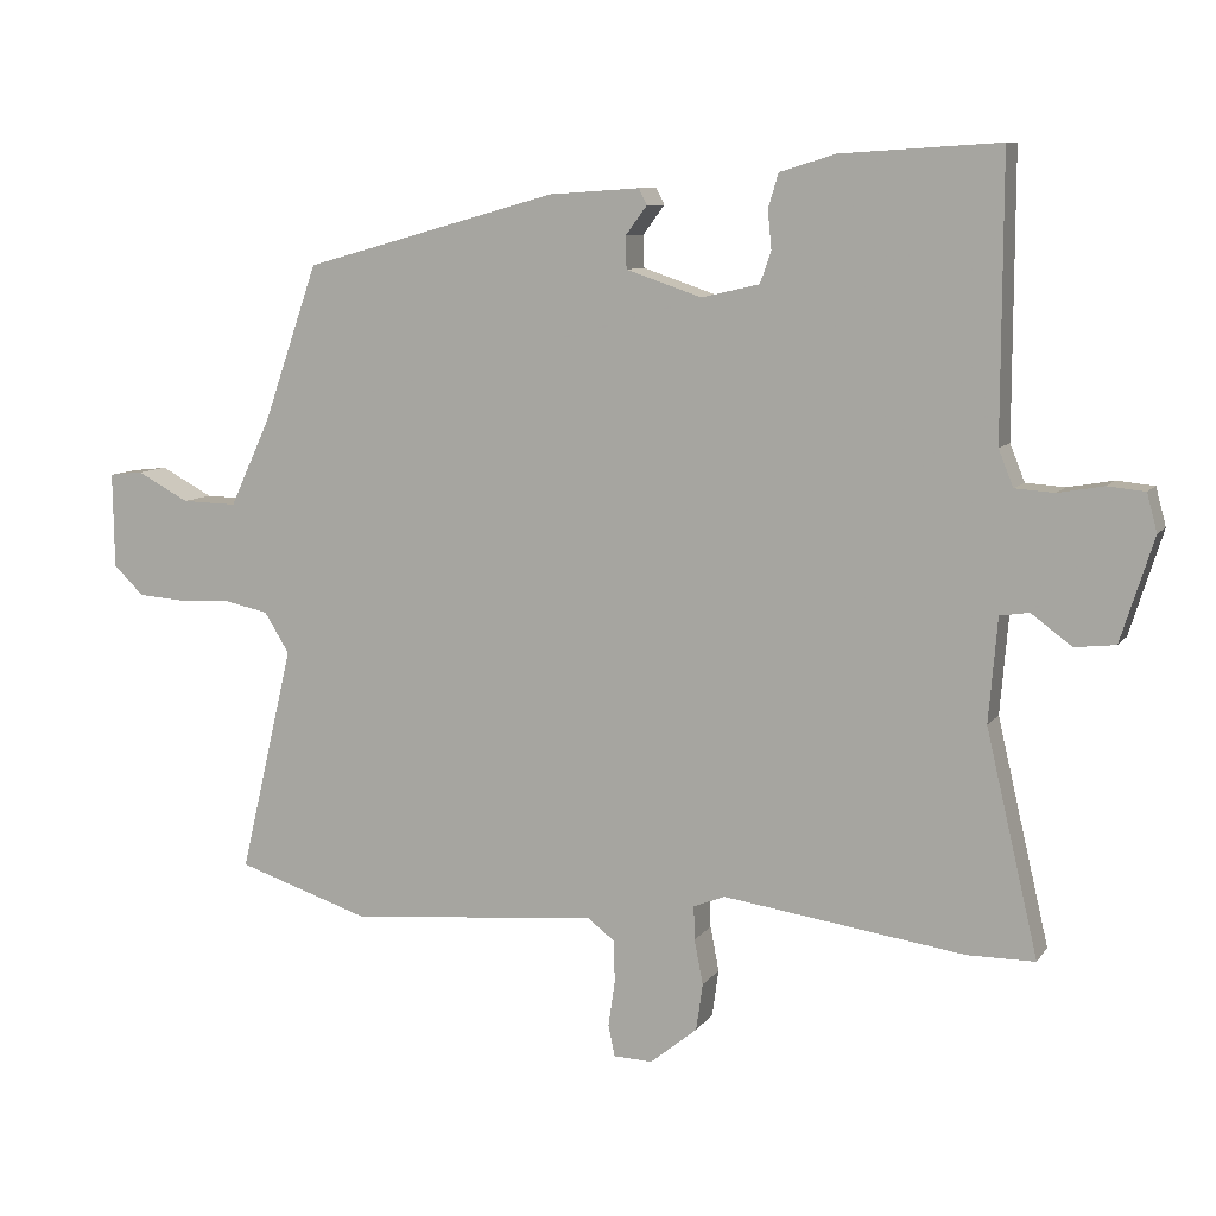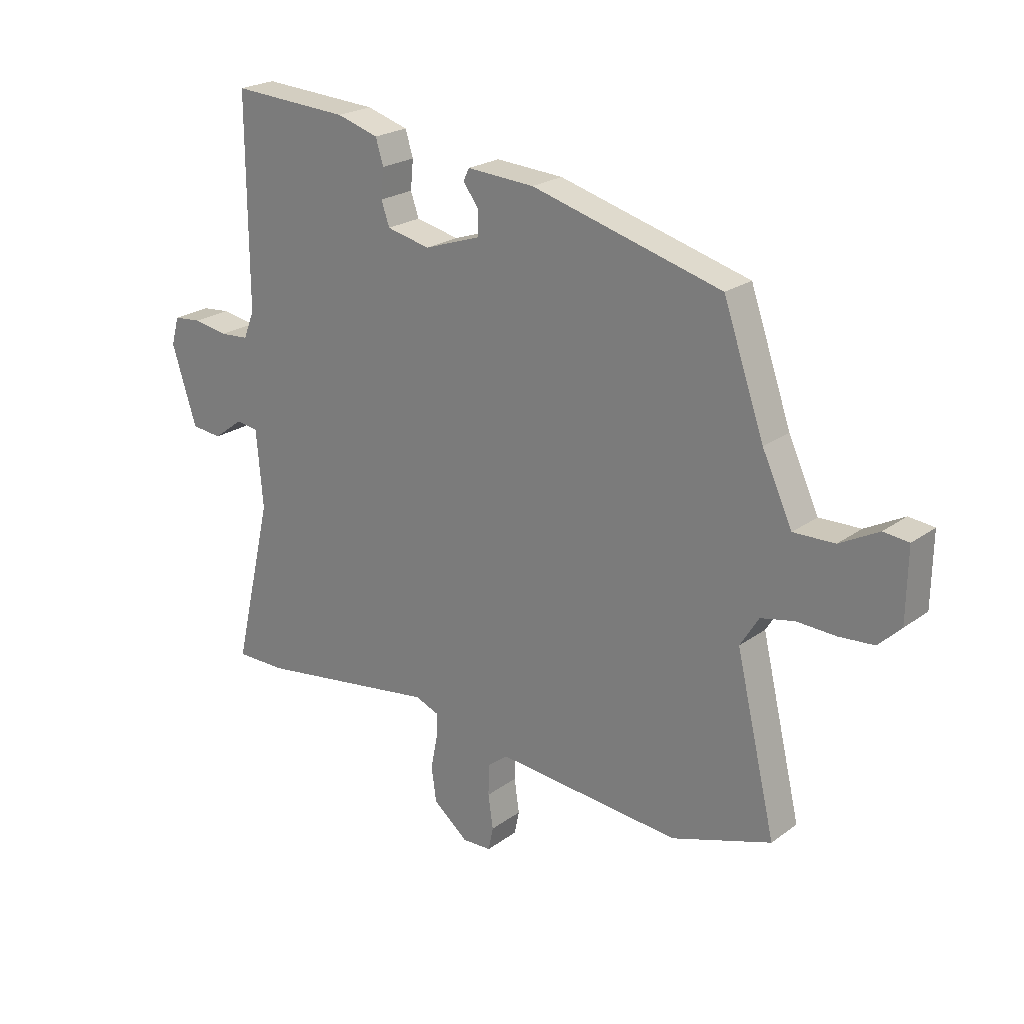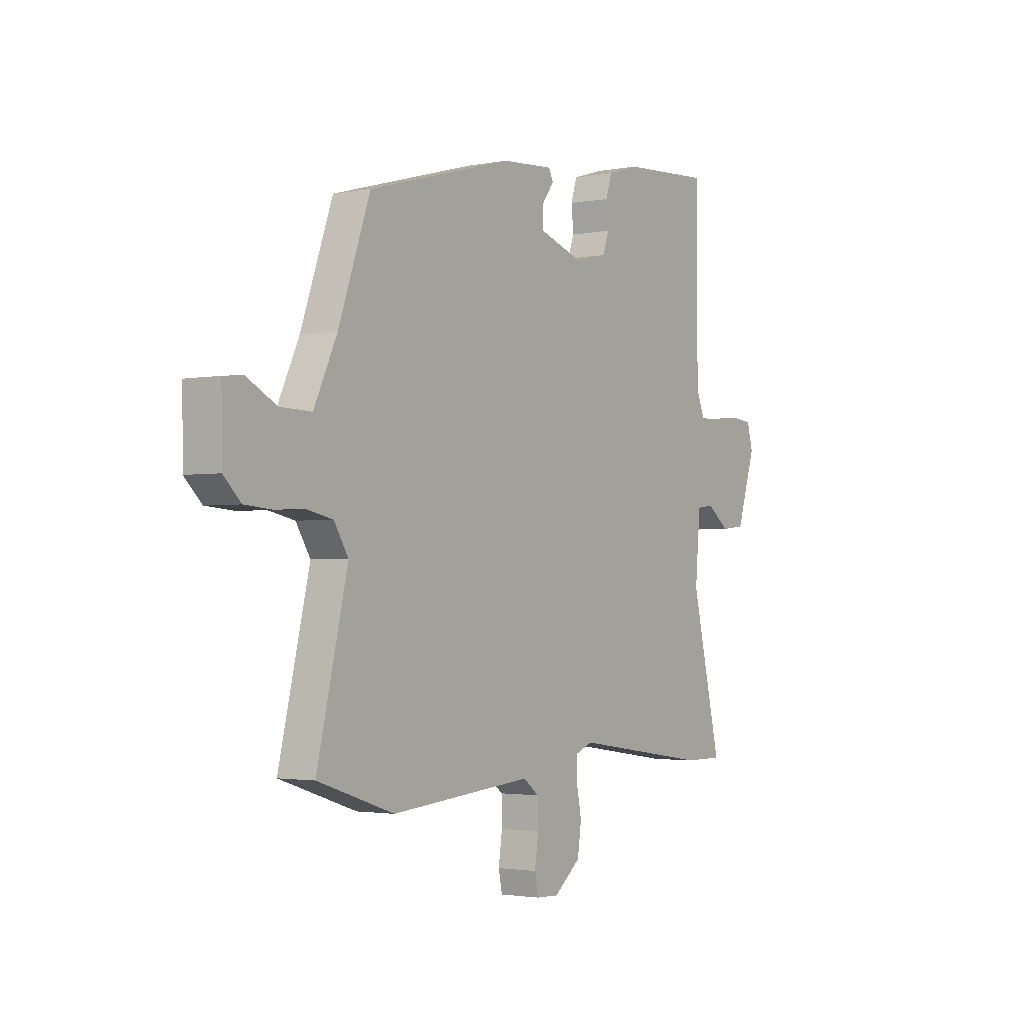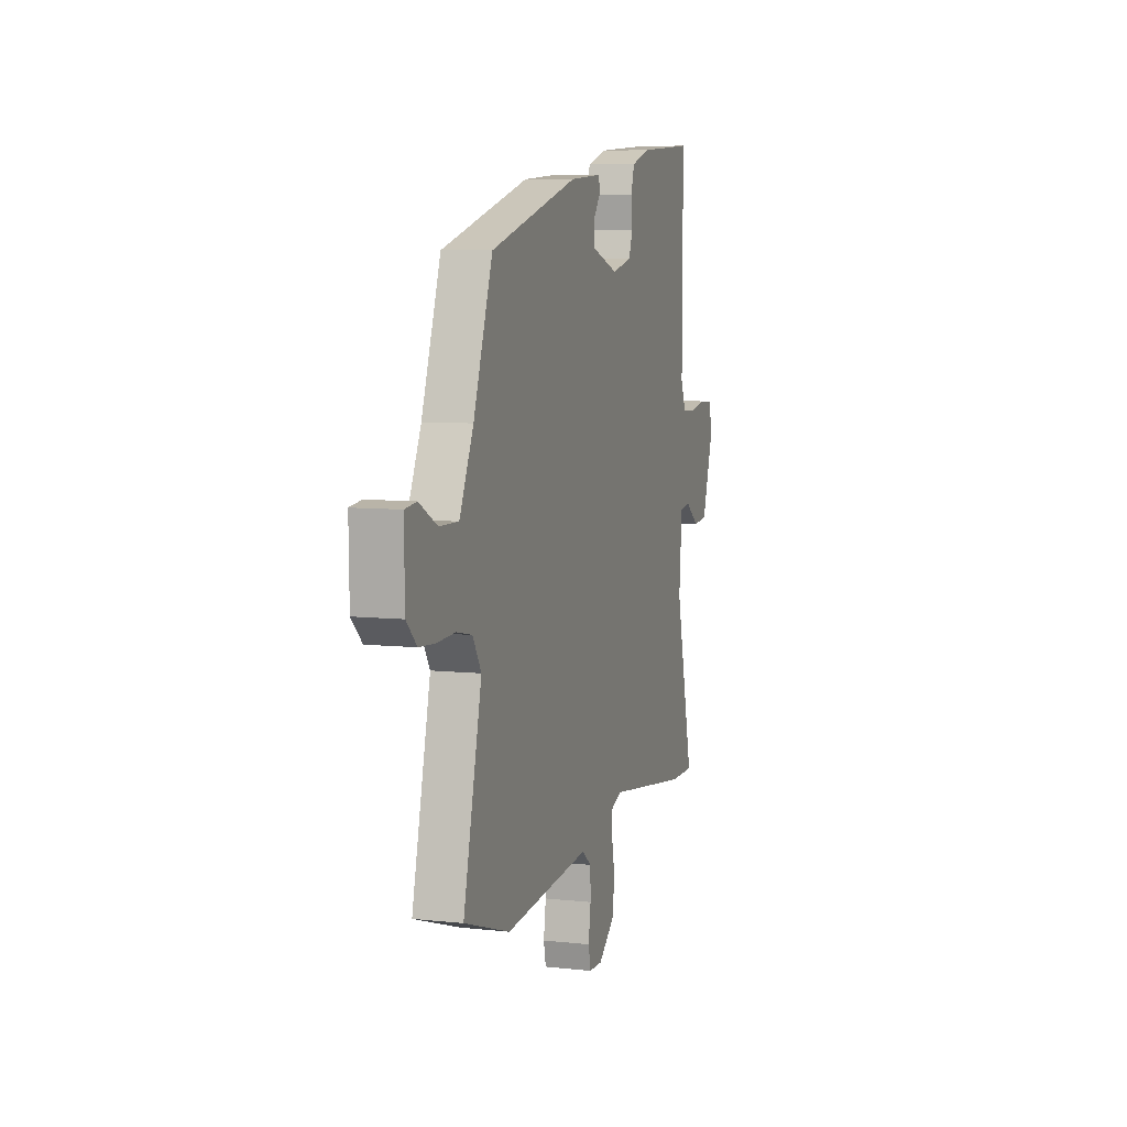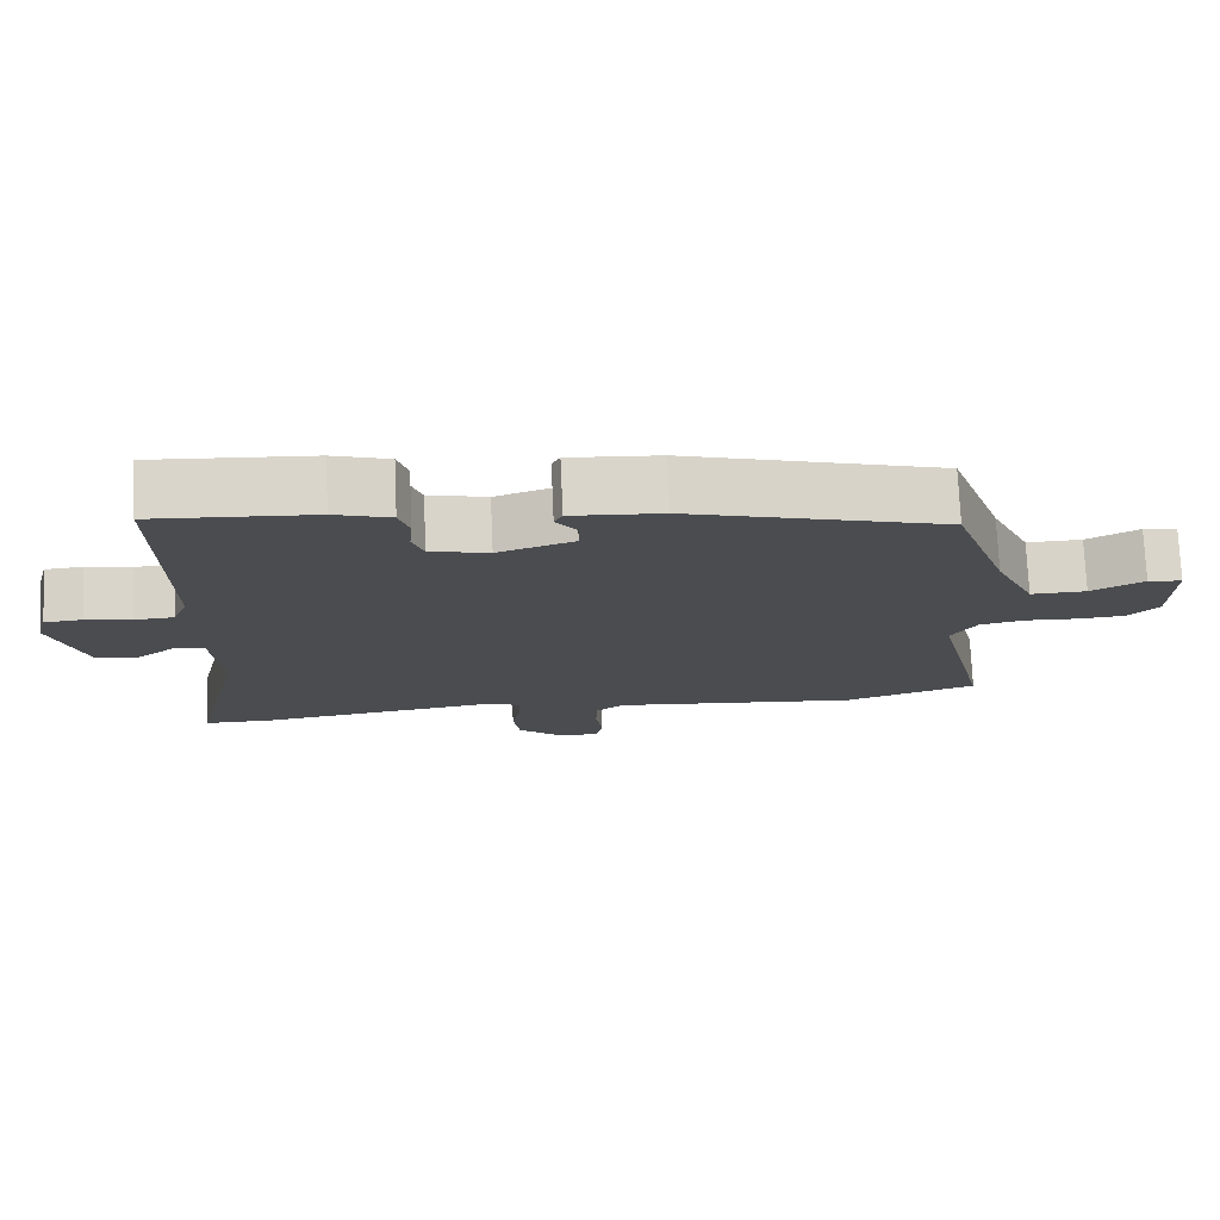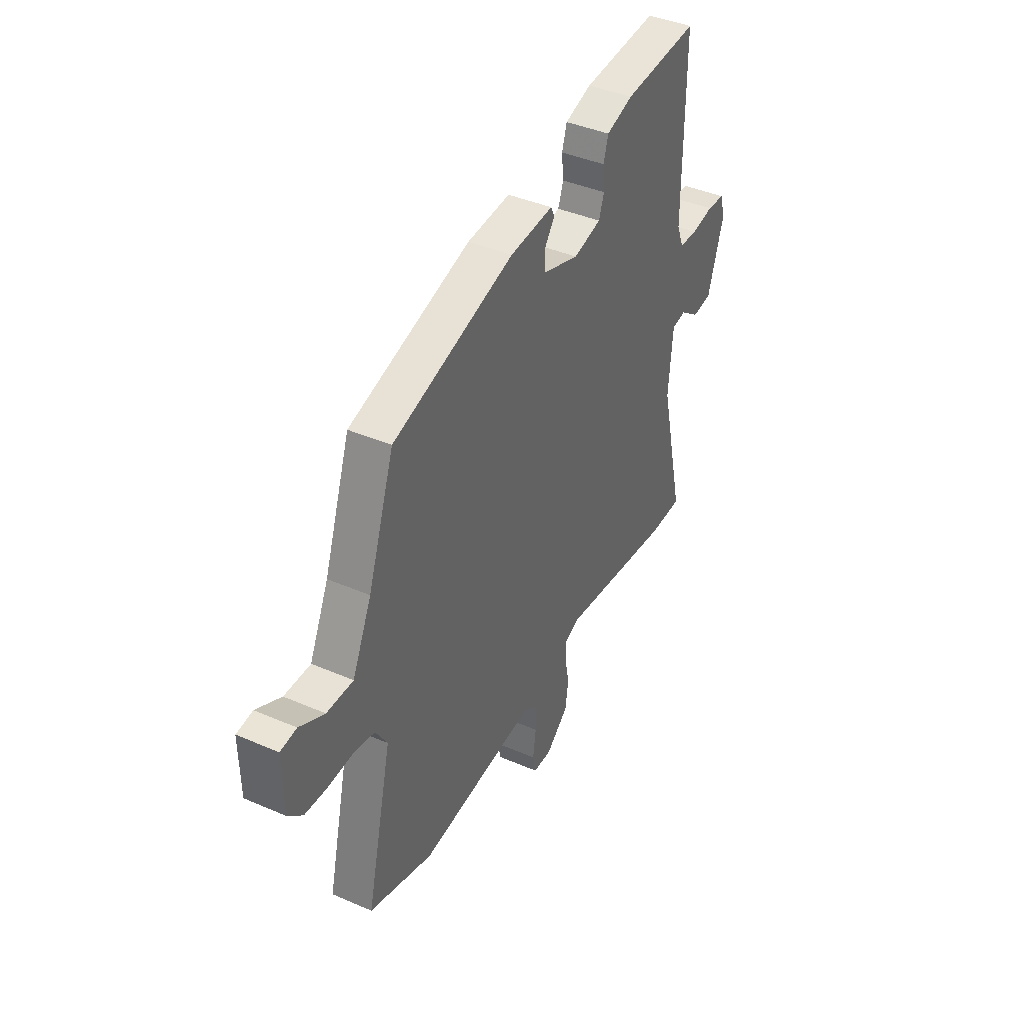
<metadata>
{"format":"obj","ext":"obj","renderer":"f3d","projection":"perspective","resolution":1024,"background":"white","views":[{"elev":8.7,"azim":-159.9,"up":"+Z"},{"elev":22.5,"azim":39.1,"up":"+Z"},{"elev":-2.2,"azim":124.4,"up":"+Z"},{"elev":7.5,"azim":107.4,"up":"+Z"},{"elev":75.1,"azim":-2.5,"up":"+Z"},{"elev":41.2,"azim":117.7,"up":"+Z"}]}
</metadata>
<code>
v -0.479 0.07 0.539
v -0.263 0.07 0.526
v -0.187 0.07 0.503
v -0.173 0.07 0.457
v -0.178 0.07 0.404
v -0.163 0.07 0.361
v -0.084 0.07 0.343
v 0.019 0.07 0.378
v 0.02 0.07 0.422
v -0.009 0.07 0.461
v 0.002 0.07 0.483
v 0.125 0.07 0.475
v 0.472 0.07 0.379
v 0.547 0.07 0.164
v 0.602 0.07 0.046
v 0.677 0.07 0.048
v 0.748 0.07 0.086
v 0.794 0.07 0.081
v 0.792 0.07 -0.049
v 0.751 0.07 -0.089
v 0.687 0.07 -0.094
v 0.616 0.07 -0.091
v 0.555 0.07 -0.104
v 0.521 0.07 -0.159
v 0.594 0.07 -0.469
v 0.412 0.07 -0.529
v 0.074 0.07 -0.499
v 0.036 0.07 -0.528
v 0.035 0.07 -0.585
v 0.044 0.07 -0.647
v 0.035 0.07 -0.69
v -0.018 0.07 -0.692
v -0.082 0.07 -0.64
v -0.091 0.07 -0.576
v -0.079 0.07 -0.515
v -0.078 0.07 -0.469
v -0.121 0.07 -0.452
v -0.45 0.07 -0.5
v -0.542 0.07 -0.5
v -0.471 0.07 -0.195
v -0.483 0.07 -0.053
v -0.523 0.07 -0.047
v -0.578 0.07 -0.088
v -0.634 0.07 -0.082
v -0.679 0.07 0.06
v -0.665 0.07 0.112
v -0.614 0.07 0.117
v -0.551 0.07 0.106
v -0.498 0.07 0.11
v -0.478 0.07 0.16
v -0.479 0 0.539
v -0.263 0 0.526
v -0.187 0 0.503
v -0.173 0 0.457
v -0.178 0 0.404
v -0.163 0 0.361
v -0.084 0 0.343
v 0.019 0 0.378
v 0.02 0 0.422
v -0.009 0 0.461
v 0.002 0 0.483
v 0.125 0 0.475
v 0.472 0 0.379
v 0.547 0 0.164
v 0.602 0 0.046
v 0.677 0 0.048
v 0.748 0 0.086
v 0.794 0 0.081
v 0.792 0 -0.049
v 0.751 0 -0.089
v 0.687 0 -0.094
v 0.616 0 -0.091
v 0.555 0 -0.104
v 0.521 0 -0.159
v 0.594 0 -0.469
v 0.412 0 -0.529
v 0.074 0 -0.499
v 0.036 0 -0.528
v 0.035 0 -0.585
v 0.044 0 -0.647
v 0.035 0 -0.69
v -0.018 0 -0.692
v -0.082 0 -0.64
v -0.091 0 -0.576
v -0.079 0 -0.515
v -0.078 0 -0.469
v -0.121 0 -0.452
v -0.45 0 -0.5
v -0.542 0 -0.5
v -0.471 0 -0.195
v -0.483 0 -0.053
v -0.523 0 -0.047
v -0.578 0 -0.088
v -0.634 0 -0.082
v -0.679 0 0.06
v -0.665 0 0.112
v -0.614 0 0.117
v -0.551 0 0.106
v -0.498 0 0.11
v -0.478 0 0.16
f 45 46 47 48
f 45 48 49
f 42 43 44 45
f 41 42 45 49
f 37 38 39 40
f 36 37 40 41
f 32 33 34 35
f 32 35 36
f 29 30 31 32
f 28 29 32 36
f 27 28 36 41
f 24 25 26 27
f 23 24 27 41
f 19 20 21 22
f 16 17 18 19
f 15 16 19 22
f 14 15 22 23
f 9 10 11 12
f 8 9 12 13
f 7 8 13 14
f 2 3 4 5
f 50 1 2 5
f 50 5 6
f 23 41 49 50
f 14 23 50
f 6 7 14 50
f 98 97 96 95
f 99 98 95
f 95 94 93 92
f 99 95 92 91
f 90 89 88 87
f 91 90 87 86
f 85 84 83 82
f 86 85 82
f 82 81 80 79
f 86 82 79 78
f 91 86 78 77
f 77 76 75 74
f 91 77 74 73
f 72 71 70 69
f 69 68 67 66
f 72 69 66 65
f 73 72 65 64
f 62 61 60 59
f 63 62 59 58
f 64 63 58 57
f 55 54 53 52
f 55 52 51 100
f 56 55 100
f 100 99 91 73
f 100 73 64
f 100 64 57 56
f 1 51 52 2
f 2 52 53 3
f 3 53 54 4
f 4 54 55 5
f 5 55 56 6
f 6 56 57 7
f 7 57 58 8
f 8 58 59 9
f 9 59 60 10
f 10 60 61 11
f 11 61 62 12
f 12 62 63 13
f 13 63 64 14
f 14 64 65 15
f 15 65 66 16
f 16 66 67 17
f 17 67 68 18
f 18 68 69 19
f 19 69 70 20
f 20 70 71 21
f 21 71 72 22
f 22 72 73 23
f 23 73 74 24
f 24 74 75 25
f 25 75 76 26
f 26 76 77 27
f 27 77 78 28
f 28 78 79 29
f 29 79 80 30
f 30 80 81 31
f 31 81 82 32
f 32 82 83 33
f 33 83 84 34
f 34 84 85 35
f 35 85 86 36
f 36 86 87 37
f 37 87 88 38
f 38 88 89 39
f 39 89 90 40
f 40 90 91 41
f 41 91 92 42
f 42 92 93 43
f 43 93 94 44
f 44 94 95 45
f 45 95 96 46
f 46 96 97 47
f 47 97 98 48
f 48 98 99 49
f 49 99 100 50
f 50 100 51 1

</code>
